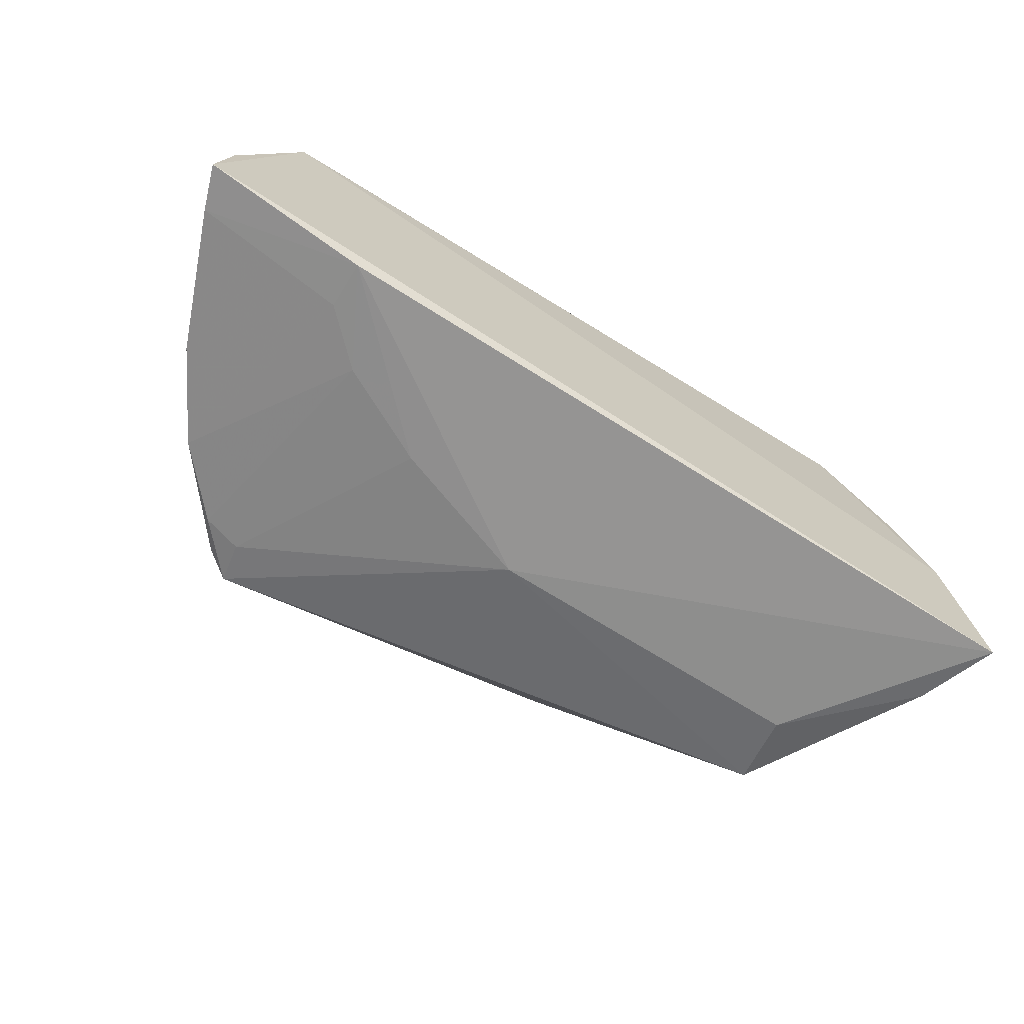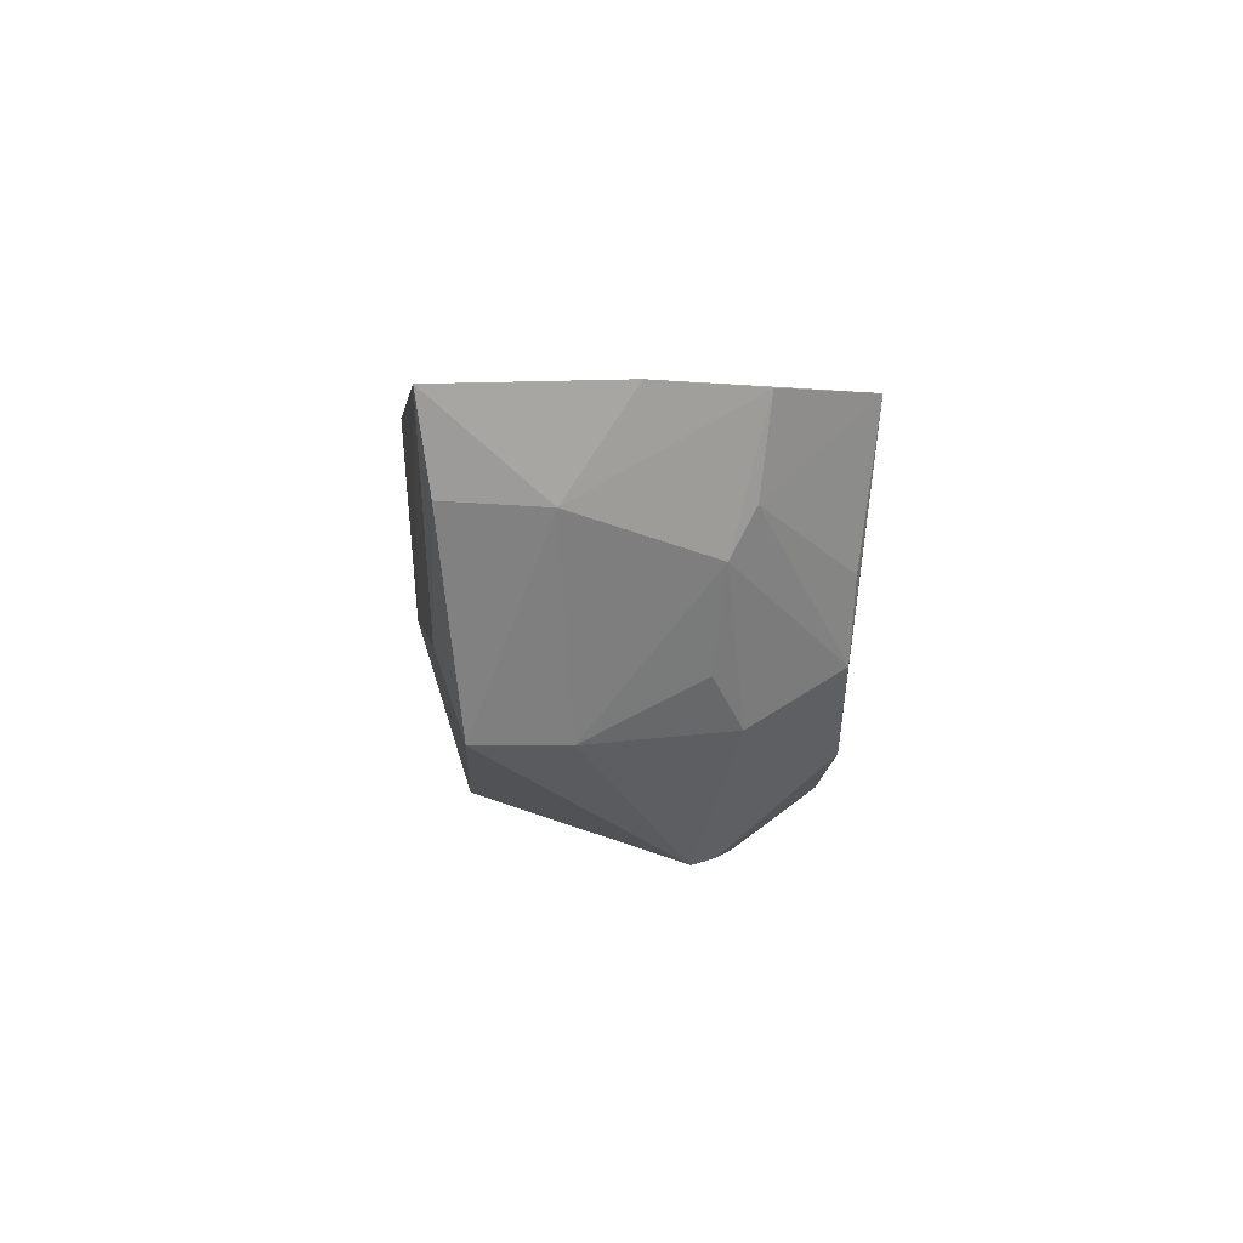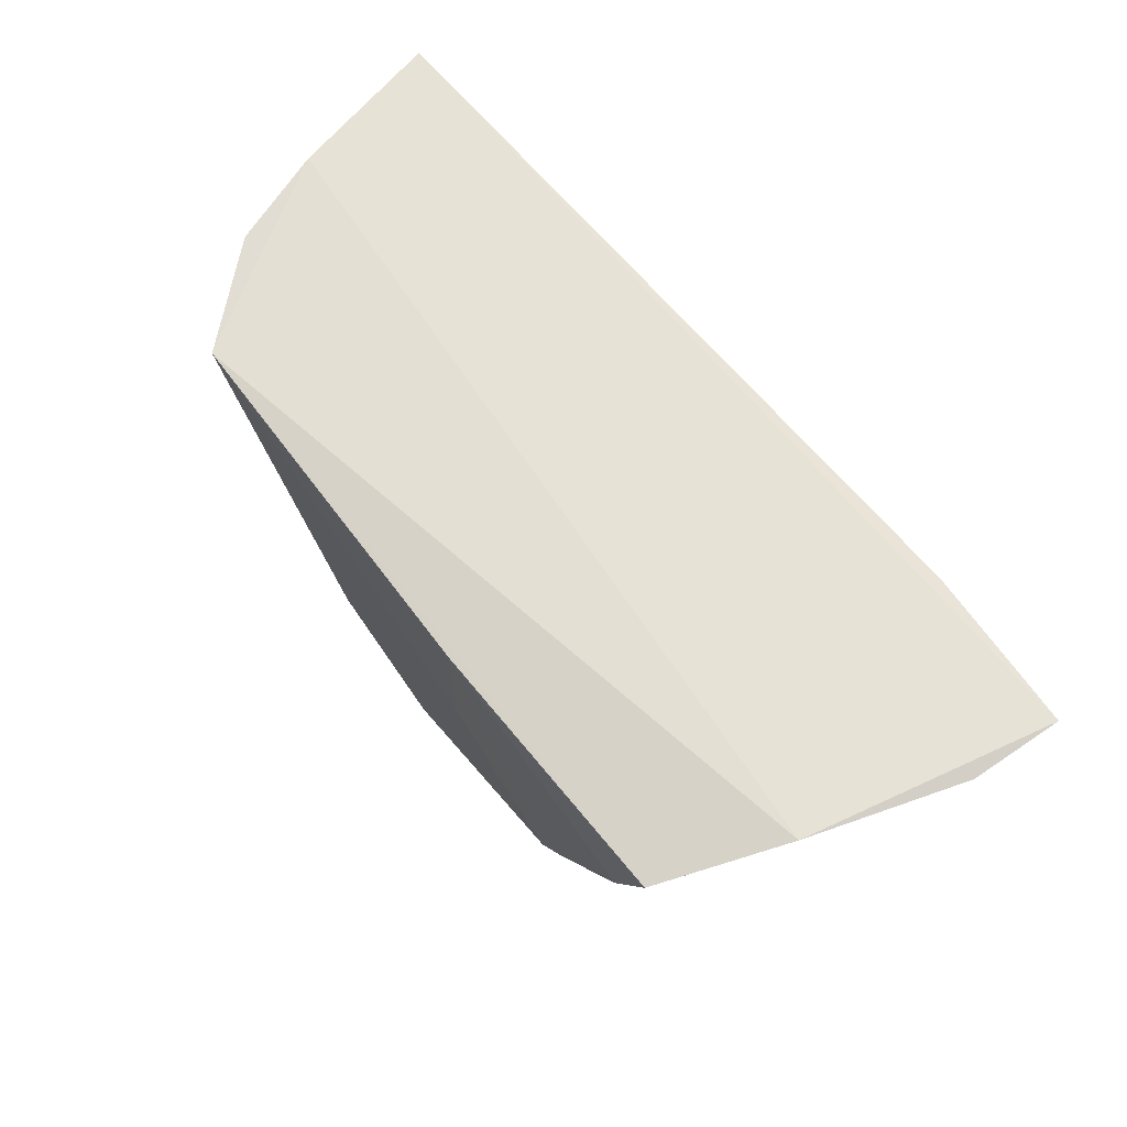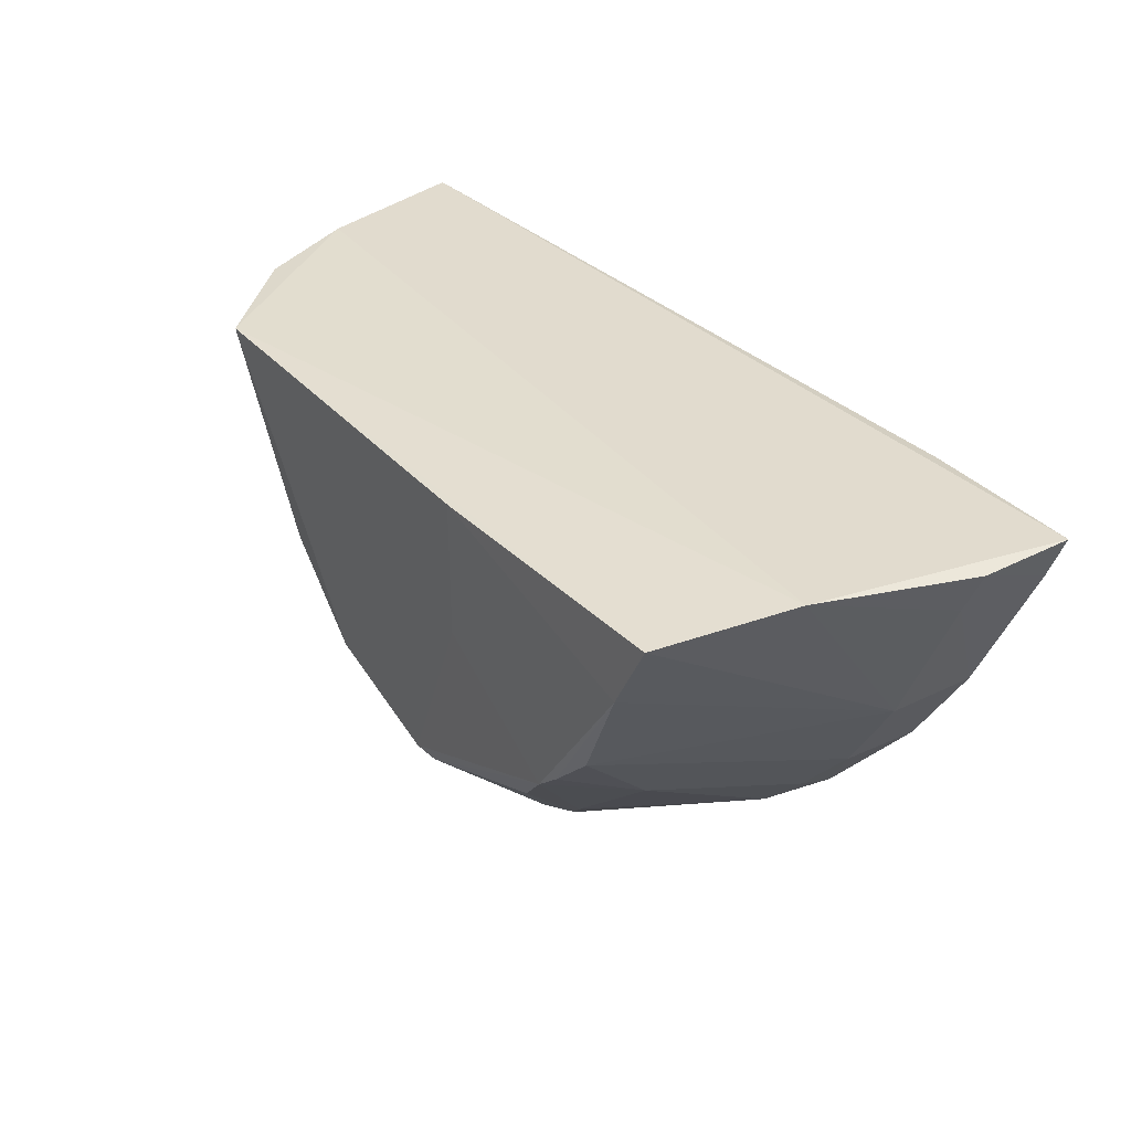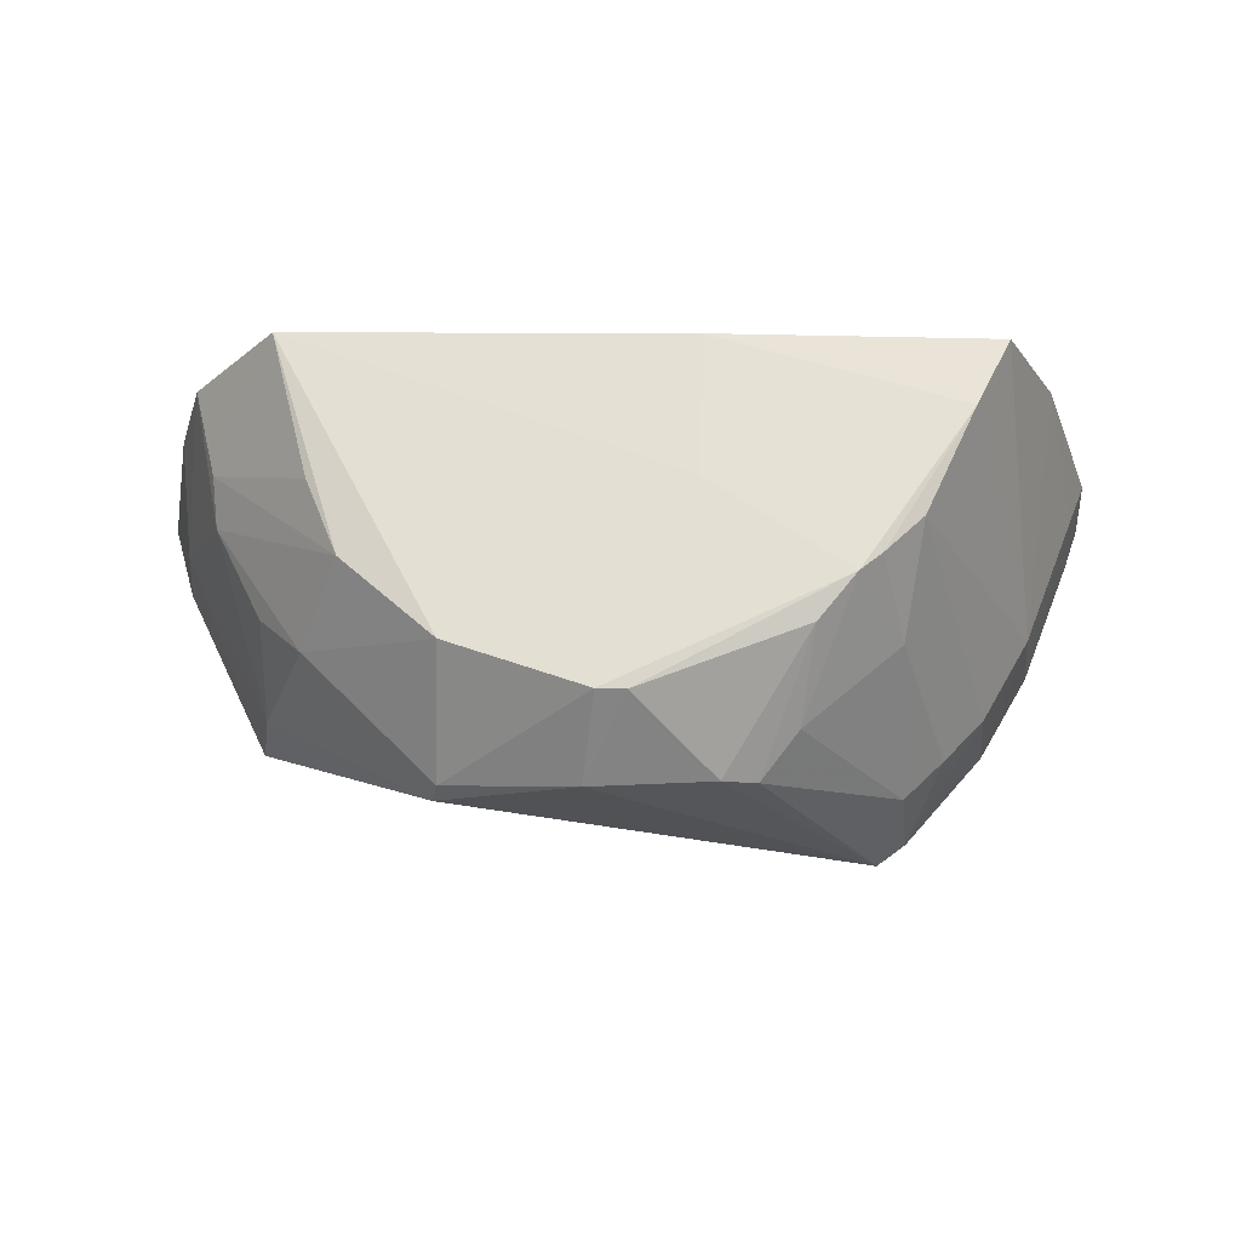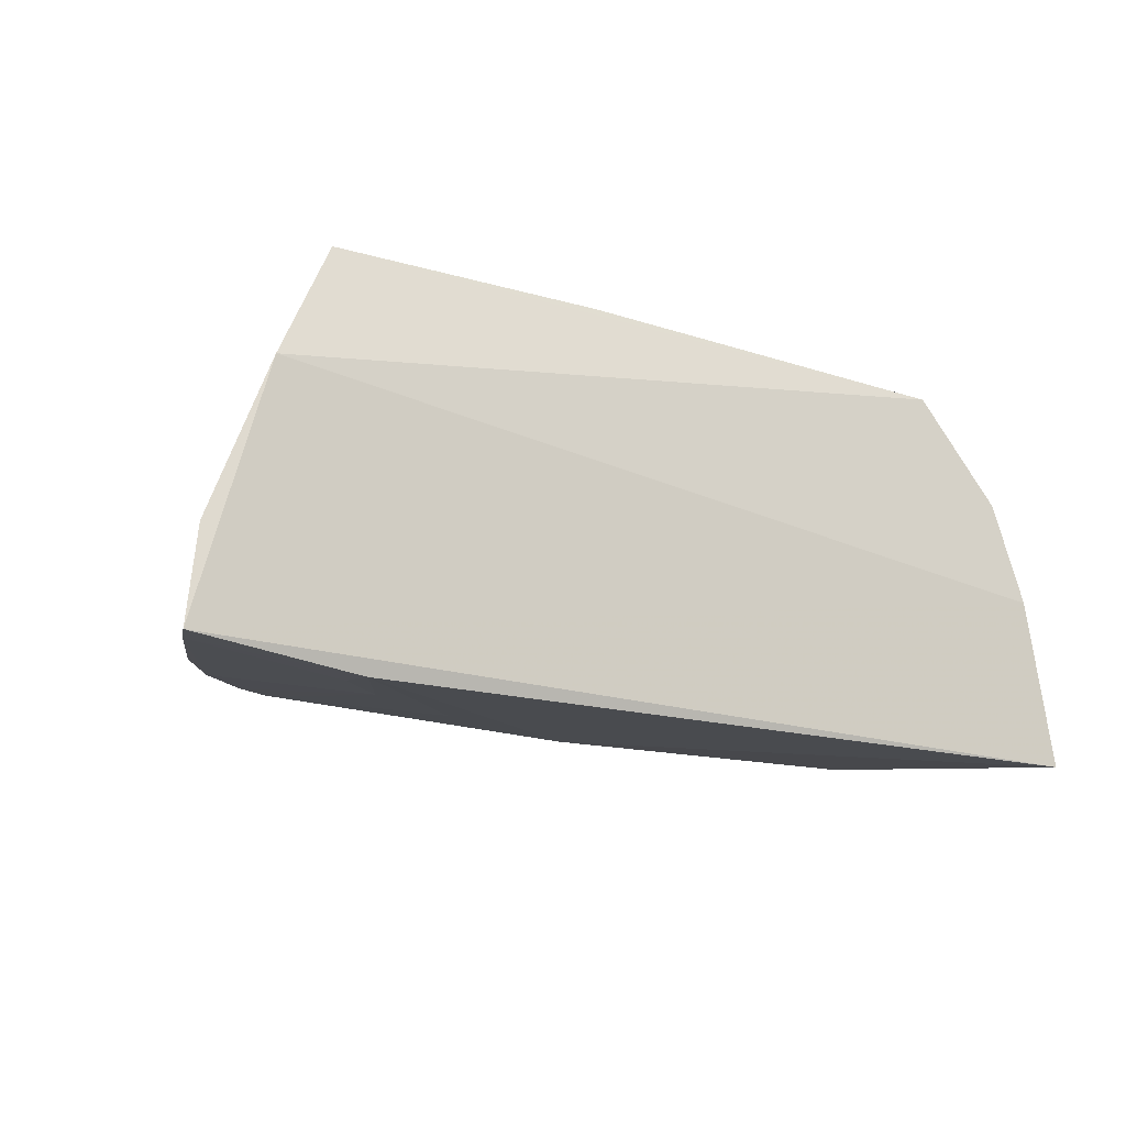
<metadata>
{"format":"obj","ext":"obj","renderer":"f3d","projection":"perspective","resolution":1024,"background":"white","views":[{"elev":-70.1,"azim":147.7,"up":"+Z"},{"elev":3.4,"azim":-96.4,"up":"+Y"},{"elev":65.8,"azim":49.8,"up":"+Y"},{"elev":34.9,"azim":50.6,"up":"+Y"},{"elev":63.1,"azim":1.1,"up":"+Z"},{"elev":-16.7,"azim":150.6,"up":"+Z"}]}
</metadata>
<code>
v 0.02815 -0.1024 0.04124
v 0.03829 -0.1013 0.01643
v 0.03328 -0.1004 0.03032
v -0.04344 -0.1015 0.006008
v -0.004676 -0.1374 0.03251
v 0.03917 -0.1011 0.00808
v -0.0302 -0.1014 0.03895
v 0.03226 -0.1172 0.01782
v -0.04043 -0.1009 0.02086
v -0.003794 -0.1325 0.03956
v 0.03686 -0.105 0.01699
v 0.01948 -0.1356 0.01239
v -0.03146 -0.1256 0.01722
v 0.01571 -0.1232 0.04117
v 0.03325 -0.1171 0.01008
v -0.03998 -0.1092 0.01533
v -0.02374 -0.121 0.038
v -0.01628 -0.1367 0.02745
v -0.03269 -0.1254 0.009685
v 0.003997 -0.1021 0.04088
v 0.003812 -0.1149 0.04073
v 0.008676 -0.1364 0.03155
v 0.02445 -0.1291 0.01953
v 0.03787 -0.105 0.008465
v -0.01562 -0.1283 0.03894
v -0.03536 -0.1129 0.02723
v -0.02719 -0.1252 0.0297
v -0.01587 -0.1362 0.02946
v -0.001675 -0.1187 0.007217
v -0.04111 -0.1088 0.007219
v 0.02516 -0.1087 0.04148
v 0.01255 -0.1269 0.04
v 0.005731 -0.1368 0.03277
v 0.02884 -0.1251 0.01097
v 0.02093 -0.1329 0.02021
v -0.03774 -0.1014 0.02988
v -0.03116 -0.121 0.0268
v -0.03147 -0.1187 0.007546
v 0.0244 -0.1017 0.006391
v 0.02094 -0.1181 0.04061
v 0.01173 -0.1328 0.03363
v -0.001341 -0.1325 0.03954
v 0.02809 -0.1248 0.01808
v 0.02185 -0.1339 0.01296
v 0.02014 -0.1318 0.01141
v -0.03571 -0.1091 0.02924
v 0.01995 -0.1101 0.007257
v 0.01762 -0.1215 0.04098
v 0.01986 -0.1254 0.03329
v 0.02364 -0.1309 0.01158
v -0.02666 -0.1142 0.03795
v 0.02435 -0.1059 0.007022
v 0.01138 -0.1144 0.00728
f 6 3 2
f 7 1 3
f 8 3 1
f 9 7 3
f 9 6 4
f 9 3 6
f 11 2 3
f 11 3 8
f 15 11 8
f 16 9 4
f 18 12 5
f 19 18 13
f 19 12 18
f 19 13 16
f 20 1 7
f 21 10 14
f 21 20 7
f 21 14 20
f 24 6 2
f 24 2 11
f 24 11 15
f 25 7 17
f 25 21 7
f 25 10 21
f 26 16 13
f 27 13 18
f 27 17 26
f 27 25 17
f 28 18 5
f 28 5 10
f 28 10 25
f 28 27 18
f 28 25 27
f 29 12 19
f 30 19 16
f 30 16 4
f 31 20 14
f 31 1 20
f 31 8 1
f 33 5 12
f 33 12 22
f 33 22 32
f 34 15 8
f 34 24 15
f 35 22 12
f 36 9 16
f 36 16 26
f 36 7 9
f 37 27 26
f 37 26 13
f 37 13 27
f 38 29 19
f 38 4 29
f 38 30 4
f 38 19 30
f 39 29 4
f 39 4 6
f 39 6 24
f 40 8 31
f 41 32 22
f 41 14 32
f 41 22 35
f 42 32 14
f 42 14 10
f 42 33 32
f 42 10 5
f 42 5 33
f 43 34 8
f 43 8 40
f 44 35 12
f 44 23 35
f 44 43 23
f 44 34 43
f 45 12 29
f 46 36 26
f 46 26 17
f 46 7 36
f 48 40 31
f 48 31 14
f 49 35 23
f 49 43 40
f 49 23 43
f 49 40 48
f 49 41 35
f 49 48 14
f 49 14 41
f 50 44 12
f 50 34 44
f 50 12 45
f 50 47 34
f 50 45 47
f 51 46 17
f 51 17 7
f 51 7 46
f 52 47 39
f 52 39 24
f 52 24 34
f 52 34 47
f 53 47 45
f 53 45 29
f 53 29 39
f 53 39 47

</code>
